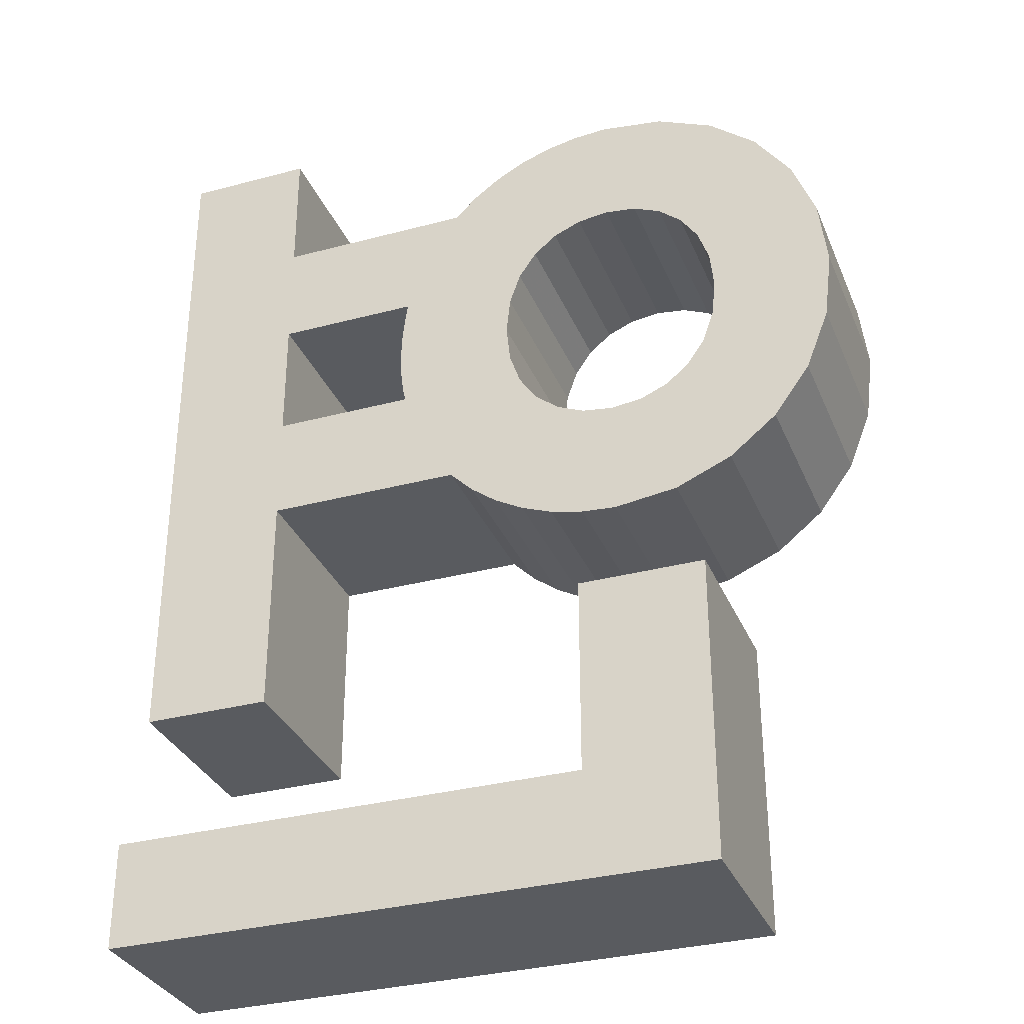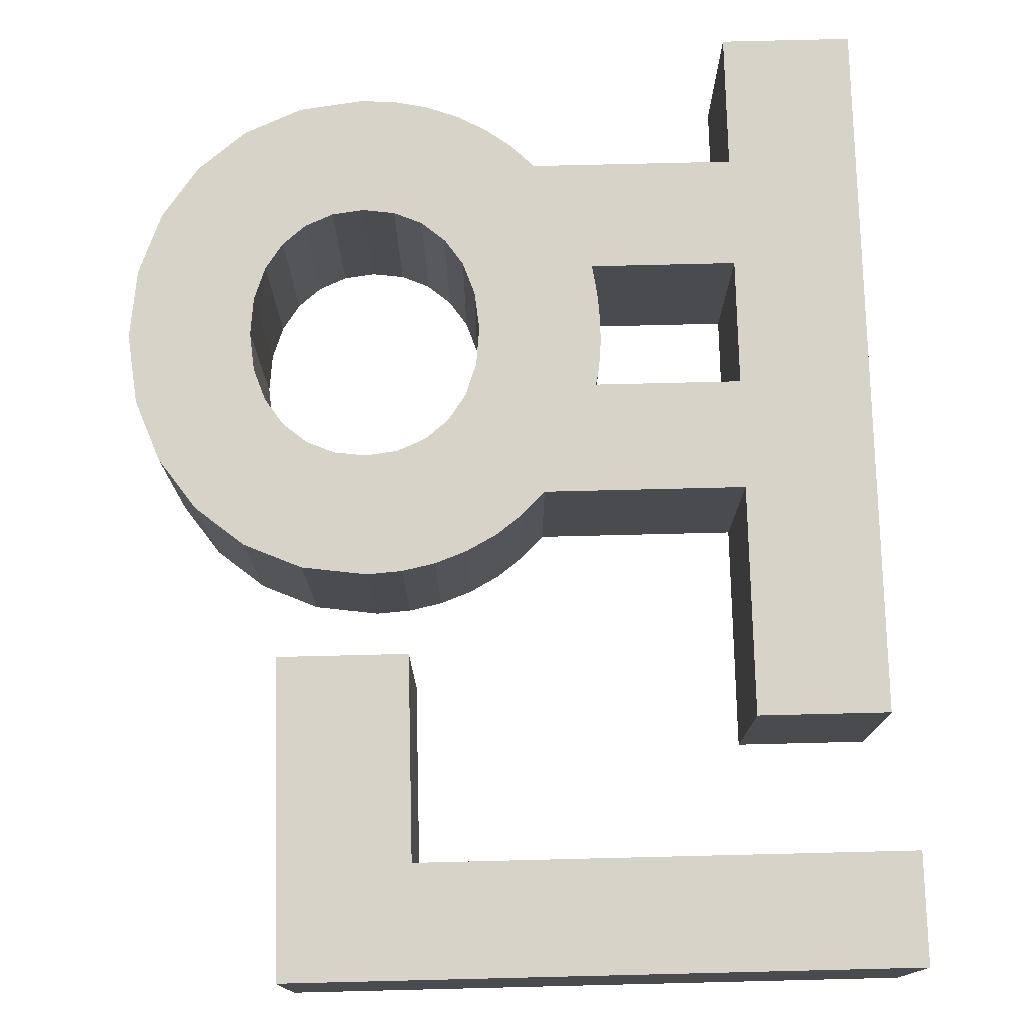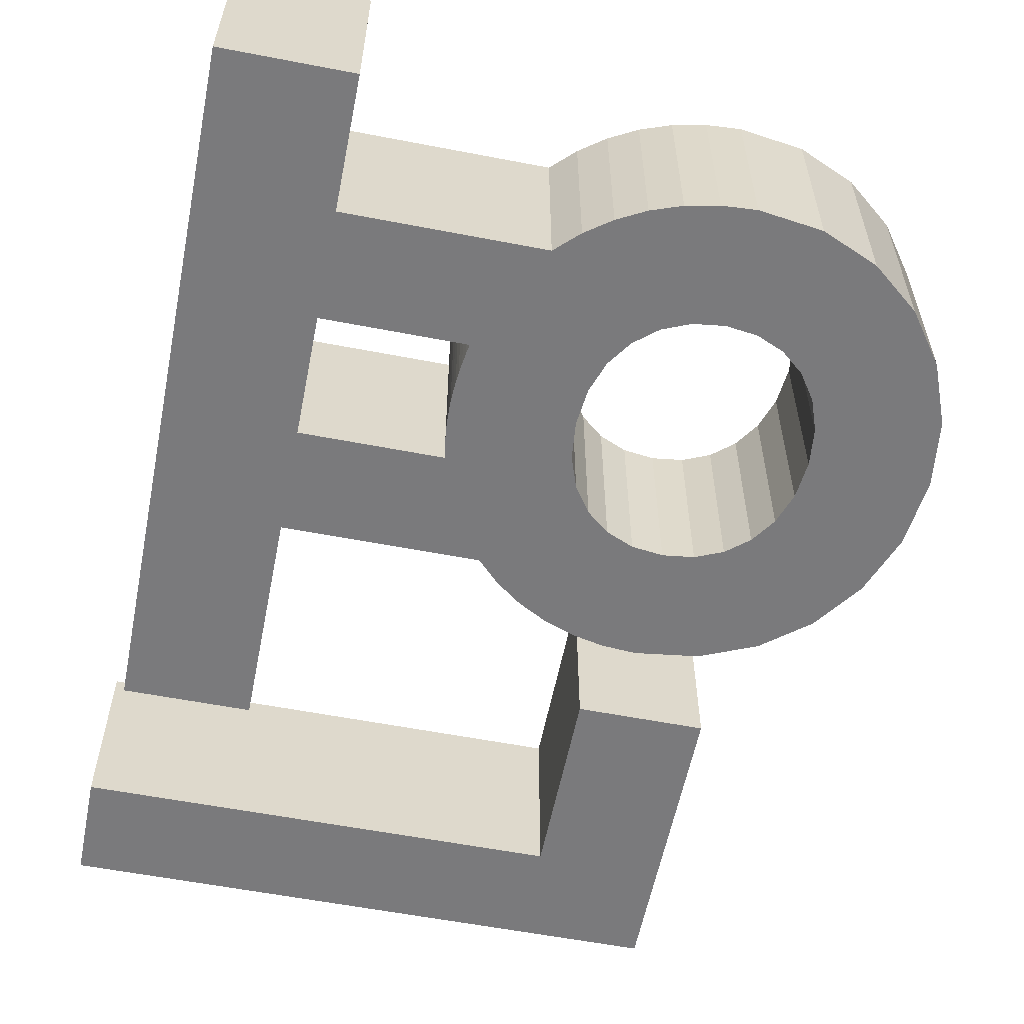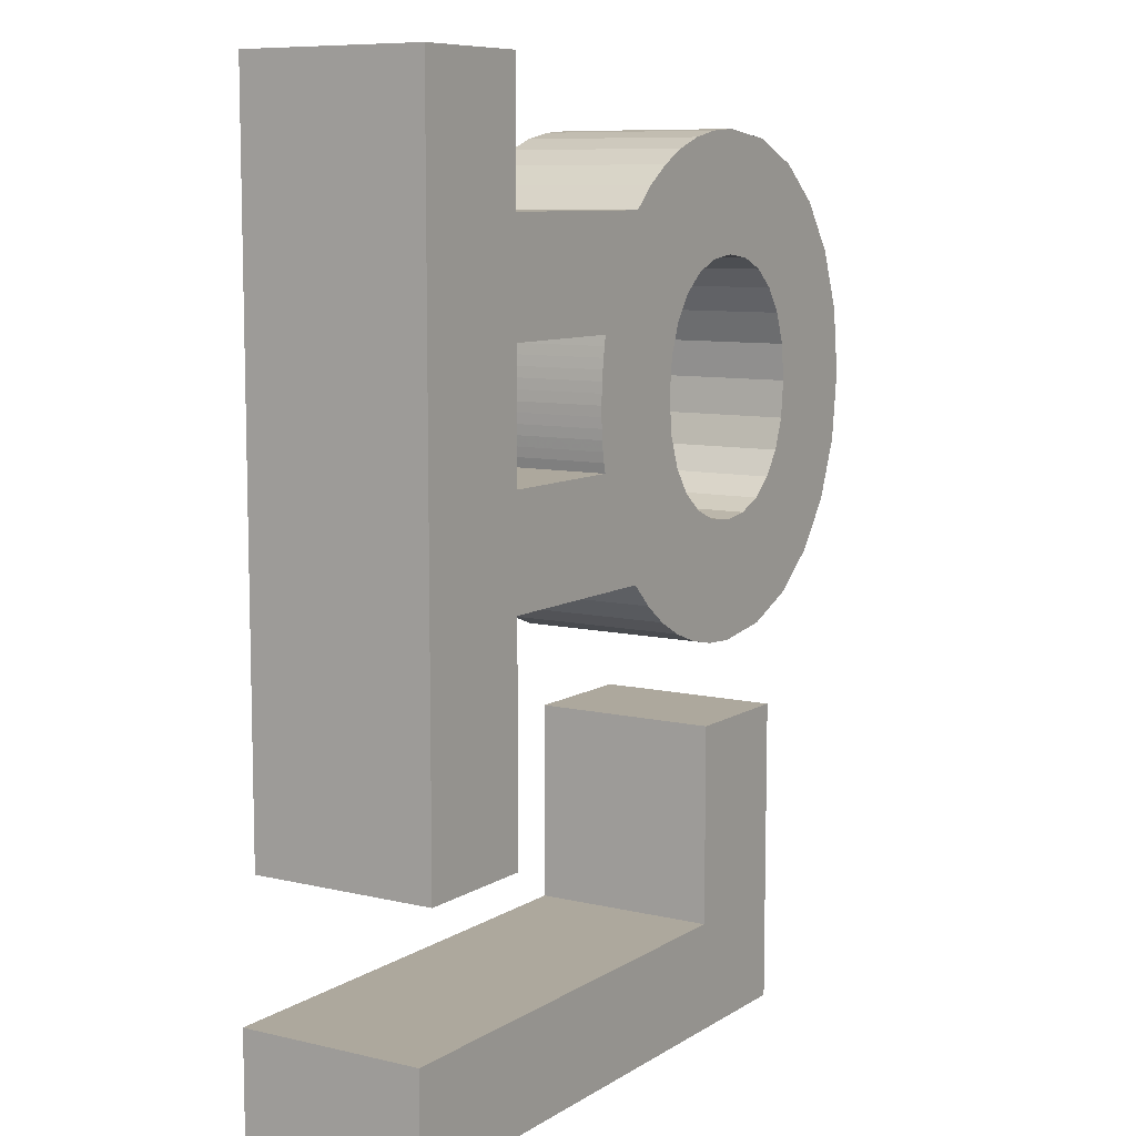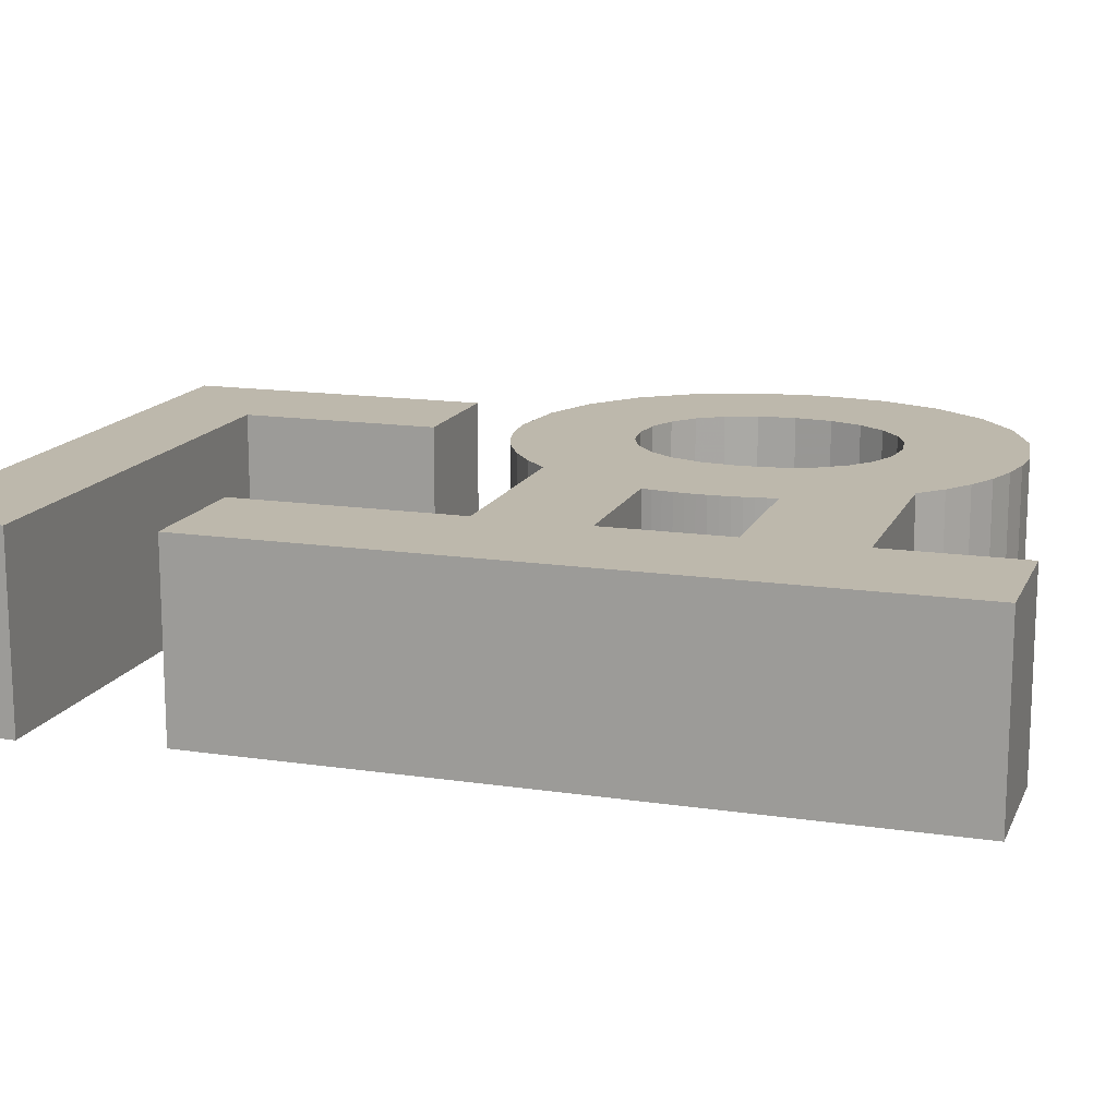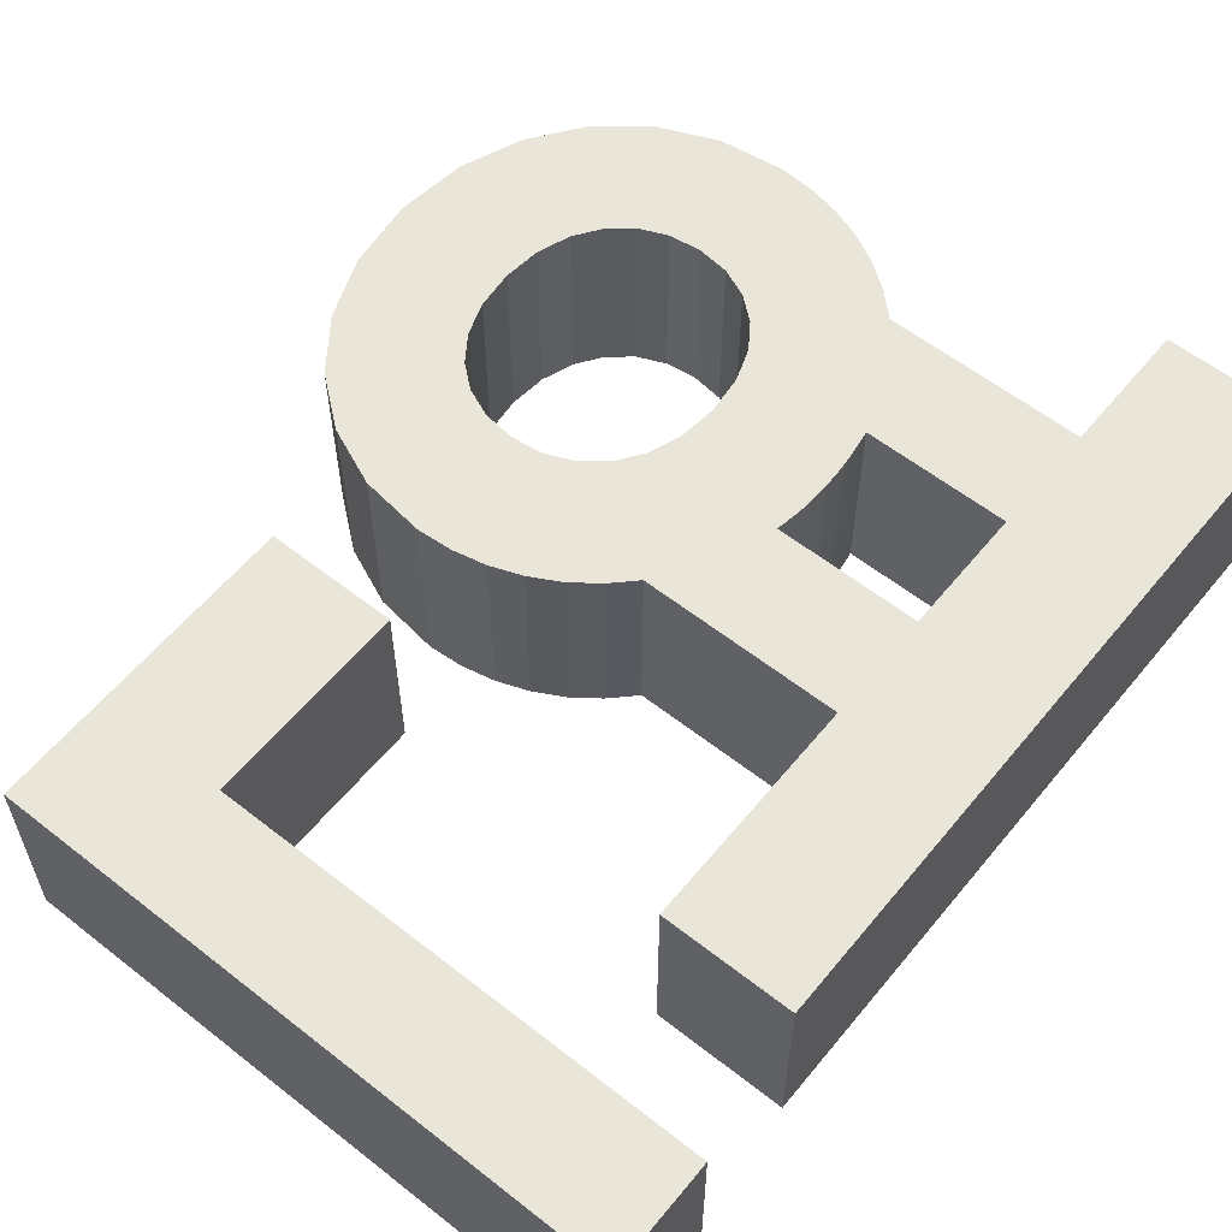
<metadata>
{"format":"obj","ext":"obj","renderer":"f3d","projection":"perspective","resolution":1024,"background":"white","views":[{"elev":-32.7,"azim":-159.7,"up":"+Y"},{"elev":75.8,"azim":-1.4,"up":"+Z"},{"elev":-58.2,"azim":168.7,"up":"+Z"},{"elev":8.7,"azim":122.4,"up":"+Y"},{"elev":14.8,"azim":107.9,"up":"+Z"},{"elev":58.5,"azim":39.0,"up":"+Z"}]}
</metadata>
<code>
o obj_0
v -11.99 		-20 		1
v -11.99 		-20 		0
v -14.55 		-19.43 		0
v -14.45 		-16.02 		0
v -15.65 		-17.57 		1
v -14.45 		-16.02 		1
v -15.4 		-17.77 		1
v -15.1 		-17.89 		1
v -14.6 		-15.96 		1
v -15.35 		-16.82 		0
v -15.35 		-16.82 		1
v -14.77 		-17.94 		1
v -14.6 		-15.96 		0
v -15.23 		-20 		1
v -14.77 		-15.93 		1
v -15.23 		-20 		0
v -14.77 		-15.93 		0
v -13.52 		-16.5 		0
v -13.52 		-16.5 		1
v -13.52 		-16.56 		1
v -13.52 		-16.56 		0
v -14.93 		-15.96 		1
v -13.52 		-16.45 		0
v -13.52 		-16.45 		1
v -14.93 		-15.96 		0
v -14.18 		-16.42 		1
v -14.16 		-16.62 		1
v -12.1 		-15 		0
v -15.08 		-16.02 		1
v -15.08 		-16.02 		0
v -11.99 		-19.43 		0
v -11.99 		-19.43 		1
v -15.2 		-16.12 		1
v -14.25 		-15.41 		0
v -15.2 		-16.12 		0
v -14.1 		-15.48 		0
v -13.96 		-15.58 		0
v -13.84 		-15.7 		0
v -12.1 		-15 		1
v -12.79 		-15 		0
v -12.79 		-15 		1
v -13.53 		-16.39 		0
v -13.54 		-16.89 		1
v -13.53 		-16.84 		1
v -14.24 		-16.25 		0
v -13.52 		-16.78 		1
v -13.52 		-16.73 		1
v -13.51 		-16.62 		0
v -13.51 		-16.67 		1
v -13.51 		-16.62 		1
v -13.51 		-16.67 		0
v -13.52 		-16.73 		0
v -13.52 		-16.78 		0
v -13.53 		-16.84 		0
v -15.29 		-16.98 		1
v -13.54 		-16.89 		0
v -13.53 		-16.39 		1
v -14.33 		-16.12 		0
v -14.18 		-16.42 		0
v -13.84 		-15.7 		1
v -12.79 		-16.28 		0
v -13.96 		-15.58 		1
v -14.1 		-15.48 		1
v -14.25 		-15.41 		1
v -14.33 		-17.12 		1
v -12.79 		-15.7 		0
v -14.33 		-17.12 		0
v -13.55 		-16.28 		0
v -14.24 		-16.98 		1
v -14.24 		-16.25 		1
v -14.24 		-16.98 		0
v -13.55 		-16.95 		1
v -14.33 		-16.12 		1
v -13.55 		-16.95 		0
v -12.79 		-15.7 		1
v -12.79 		-16.28 		1
v -15.29 		-16.25 		1
v -15.29 		-16.25 		0
v -13.54 		-16.34 		0
v -13.55 		-16.28 		1
v -15.29 		-16.98 		0
v -13.54 		-16.34 		1
v -12.79 		-17.52 		1
v -15.4 		-15.47 		0
v -15.4 		-15.47 		1
v -15.65 		-15.67 		0
v -15.65 		-15.67 		1
v -15.85 		-15.94 		0
v -15.85 		-15.94 		1
v -15.97 		-16.26 		0
v -15.97 		-16.26 		1
v -13.83 		-17.52 		1
v -14.25 		-17.83 		1
v -14.58 		-17.93 		1
v -14.41 		-17.89 		1
v -14.09 		-17.75 		1
v -13.96 		-17.64 		1
v -14.55 		-19.43 		1
v -12.79 		-18.72 		1
v -14.58 		-15.31 		0
v -14.41 		-15.35 		0
v -15.37 		-16.62 		1
v -15.35 		-16.42 		1
v -14.77 		-15.3 		0
v -14.41 		-15.35 		1
v -14.58 		-15.31 		1
v -15.1 		-15.35 		0
v -14.77 		-15.3 		1
v -15.2 		-17.12 		1
v -15.1 		-15.35 		1
v -15.08 		-17.22 		1
v -15.2 		-17.12 		0
v -15.08 		-17.22 		0
v -14.93 		-17.28 		1
v -12.1 		-18.72 		0
v -14.93 		-17.28 		0
v -12.1 		-18.72 		1
v -14.77 		-17.3 		1
v -12.79 		-16.95 		0
v -14.77 		-17.3 		0
v -14.6 		-17.28 		1
v -12.79 		-16.95 		1
v -14.6 		-17.28 		0
v -14.18 		-16.82 		0
v -14.45 		-17.22 		1
v -14.16 		-16.62 		0
v -14.18 		-16.82 		1
v -14.45 		-17.22 		0
v -16.01 		-16.62 		1
v -15.97 		-16.98 		1
v -15.85 		-17.3 		1
v -15.35 		-16.42 		0
v -15.23 		-18.36 		0
v -15.23 		-18.36 		1
v -15.65 		-17.57 		0
v -14.55 		-18.36 		1
v -15.4 		-17.77 		0
v -14.55 		-18.36 		0
v -12.79 		-17.52 		0
v -15.1 		-17.89 		0
v -14.77 		-17.94 		0
v -14.58 		-17.93 		0
v -13.83 		-17.52 		0
v -14.41 		-17.89 		0
v -13.96 		-17.64 		0
v -14.09 		-17.75 		0
v -14.25 		-17.83 		0
v -12.79 		-18.72 		0
v -15.37 		-16.62 		0
v -16.01 		-16.62 		0
v -15.97 		-16.98 		0
v -15.85 		-17.3 		0
g group_0_16448250
f 14 16 1
f 2 1 16
f 4 6 9
f 4 9 13
f 13 9 15
f 13 15 17
f 18 19 20
f 18 20 21
f 17 15 22
f 17 22 25
f 25 22 29
f 25 29 30
f 31 32 1
f 31 1 2
f 30 29 33
f 30 33 35
f 39 28 41
f 41 28 40
f 38 58 37
f 37 4 36
f 101 13 100
f 41 75 39
f 58 38 45
f 44 46 127
f 27 127 46
f 46 47 27
f 47 49 27
f 49 50 27
f 50 20 27
f 20 19 27
f 19 24 27
f 26 27 24
f 26 24 57
f 18 126 23
f 21 126 18
f 48 126 21
f 51 126 48
f 52 126 51
f 53 126 52
f 54 124 53
f 56 124 54
f 42 23 59
f 45 68 59
f 63 6 62
f 61 68 66
f 57 82 26
f 75 80 76
f 35 33 77
f 35 77 78
f 66 68 38
f 45 38 68
f 79 59 68
f 42 59 79
f 43 127 72
f 65 92 69
f 72 69 92
f 40 28 66
f 61 66 28
f 10 11 55
f 10 55 81
f 62 73 60
f 75 60 80
f 73 70 60
f 64 6 63
f 80 60 70
f 70 26 80
f 82 80 26
f 84 86 87
f 84 87 85
f 4 37 58
f 76 39 75
f 86 88 89
f 86 89 87
f 17 100 13
f 13 34 4
f 83 72 92
f 88 90 91
f 88 91 89
f 25 104 17
f 36 4 34
f 73 62 6
f 97 125 96
f 92 65 97
f 105 9 64
f 30 107 25
f 114 111 8
f 12 114 8
f 94 118 12
f 125 121 93
f 93 96 125
f 95 121 94
f 7 8 111
f 32 98 1
f 6 64 9
f 35 86 30
f 34 13 101
f 15 9 106
f 105 106 9
f 14 1 98
f 90 88 78
f 100 17 104
f 38 37 62
f 38 62 60
f 108 110 22
f 22 15 108
f 106 108 15
f 107 30 84
f 104 25 107
f 37 36 63
f 37 63 62
f 29 22 110
f 110 85 29
f 36 34 64
f 36 64 63
f 84 30 86
f 88 86 35
f 35 78 88
f 85 87 29
f 33 29 87
f 87 89 33
f 81 55 109
f 81 109 112
f 113 112 109
f 113 109 111
f 77 33 89
f 91 77 89
f 55 131 109
f 111 109 5
f 61 28 119
f 116 113 111
f 116 111 114
f 39 122 117
f 99 117 83
f 122 83 117
f 115 119 28
f 120 116 114
f 120 114 118
f 114 12 118
f 118 94 121
f 119 115 139
f 123 120 118
f 123 118 121
f 72 83 122
f 122 39 76
f 126 53 124
f 128 123 121
f 128 121 125
f 69 72 127
f 43 44 127
f 95 93 121
f 125 97 65
f 128 125 65
f 59 23 126
f 132 78 103
f 77 103 78
f 5 109 131
f 130 131 55
f 5 7 111
f 55 11 130
f 129 130 11
f 129 11 102
f 129 102 103
f 77 91 103
f 129 103 91
f 14 98 134
f 16 14 133
f 23 24 19
f 23 19 18
f 136 134 98
f 139 143 74
f 56 74 124
f 42 57 24
f 42 24 23
f 138 133 134
f 137 7 5
f 137 5 135
f 124 74 71
f 74 143 71
f 136 138 134
f 67 128 65
f 115 117 99
f 139 115 148
f 3 138 98
f 136 98 138
f 71 67 65
f 71 65 69
f 115 28 117
f 39 117 28
f 140 8 7
f 140 7 137
f 69 127 71
f 124 71 127
f 119 122 76
f 74 119 139
f 141 12 8
f 141 8 140
f 74 72 119
f 122 119 72
f 142 94 12
f 142 12 141
f 74 56 72
f 43 72 56
f 144 95 94
f 144 94 142
f 126 124 127
f 126 127 27
f 93 95 144
f 34 105 64
f 139 148 83
f 59 126 27
f 59 27 26
f 134 133 14
f 45 59 26
f 38 75 66
f 147 93 144
f 75 38 60
f 83 92 139
f 3 98 32
f 147 144 123
f 123 128 147
f 146 147 128
f 144 142 123
f 145 146 128
f 146 96 93
f 146 93 147
f 45 26 70
f 54 44 43
f 54 43 56
f 31 2 3
f 16 3 2
f 58 45 70
f 58 70 73
f 143 139 92
f 58 73 4
f 53 46 44
f 53 44 54
f 145 97 96
f 145 96 146
f 76 80 61
f 52 47 46
f 52 46 53
f 79 82 57
f 79 57 42
f 143 92 97
f 143 97 145
f 51 49 47
f 51 47 52
f 31 3 32
f 80 68 61
f 81 112 152
f 99 148 115
f 68 80 82
f 68 82 79
f 48 50 49
f 48 49 51
f 135 152 112
f 40 66 75
f 40 75 41
f 148 99 83
f 21 20 50
f 21 50 48
f 116 140 113
f 119 76 61
f 129 91 150
f 90 150 91
f 129 150 151
f 129 151 130
f 34 101 105
f 151 152 131
f 151 131 130
f 5 131 135
f 152 135 131
f 101 100 106
f 101 106 105
f 103 102 149
f 103 149 132
f 149 102 11
f 149 11 10
f 143 145 67
f 104 108 100
f 106 100 108
f 67 71 143
f 128 67 145
f 108 104 107
f 108 107 110
f 107 84 85
f 107 85 110
f 150 10 151
f 90 132 150
f 10 81 151
f 78 132 90
f 149 150 132
f 10 150 149
f 152 151 81
f 113 135 112
f 73 6 4
f 138 3 133
f 16 133 3
f 141 140 116
f 137 113 140
f 116 120 141
f 135 113 137
f 142 141 120
f 120 123 142

</code>
